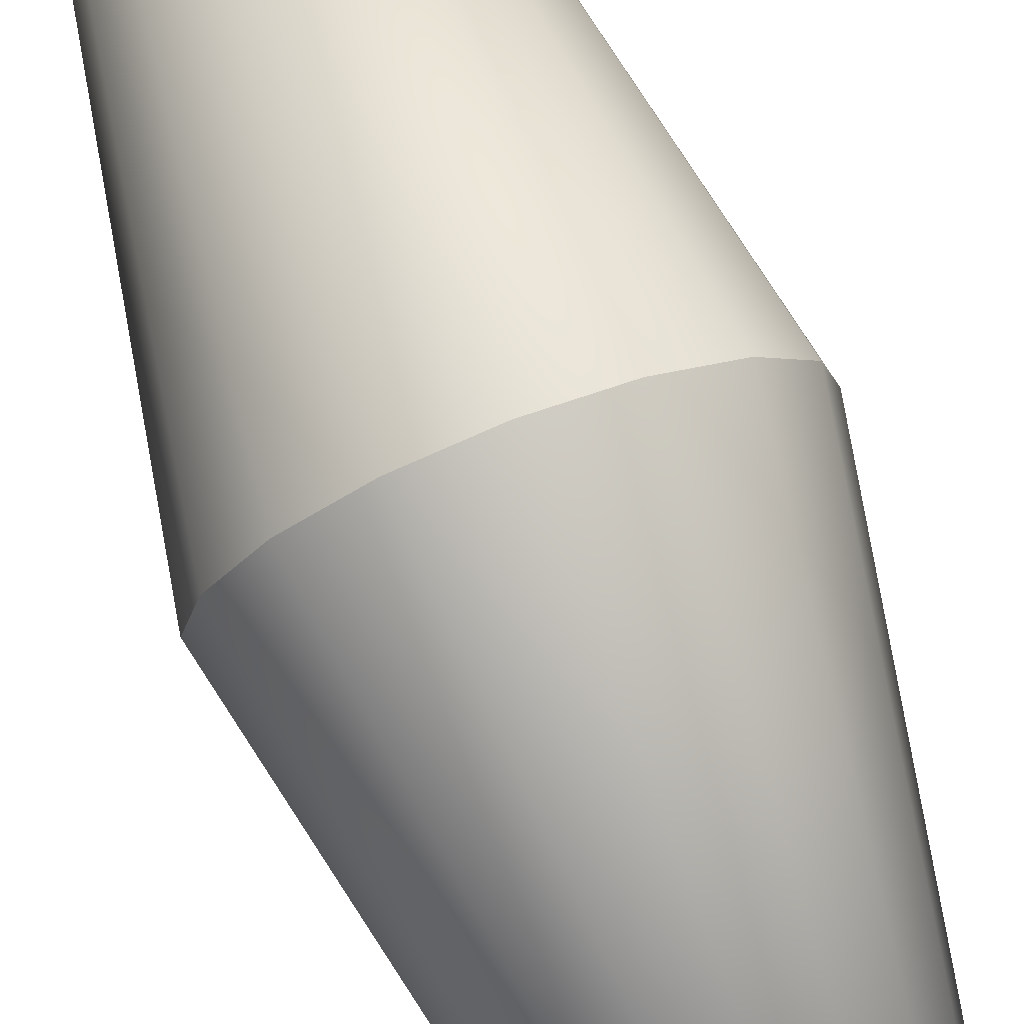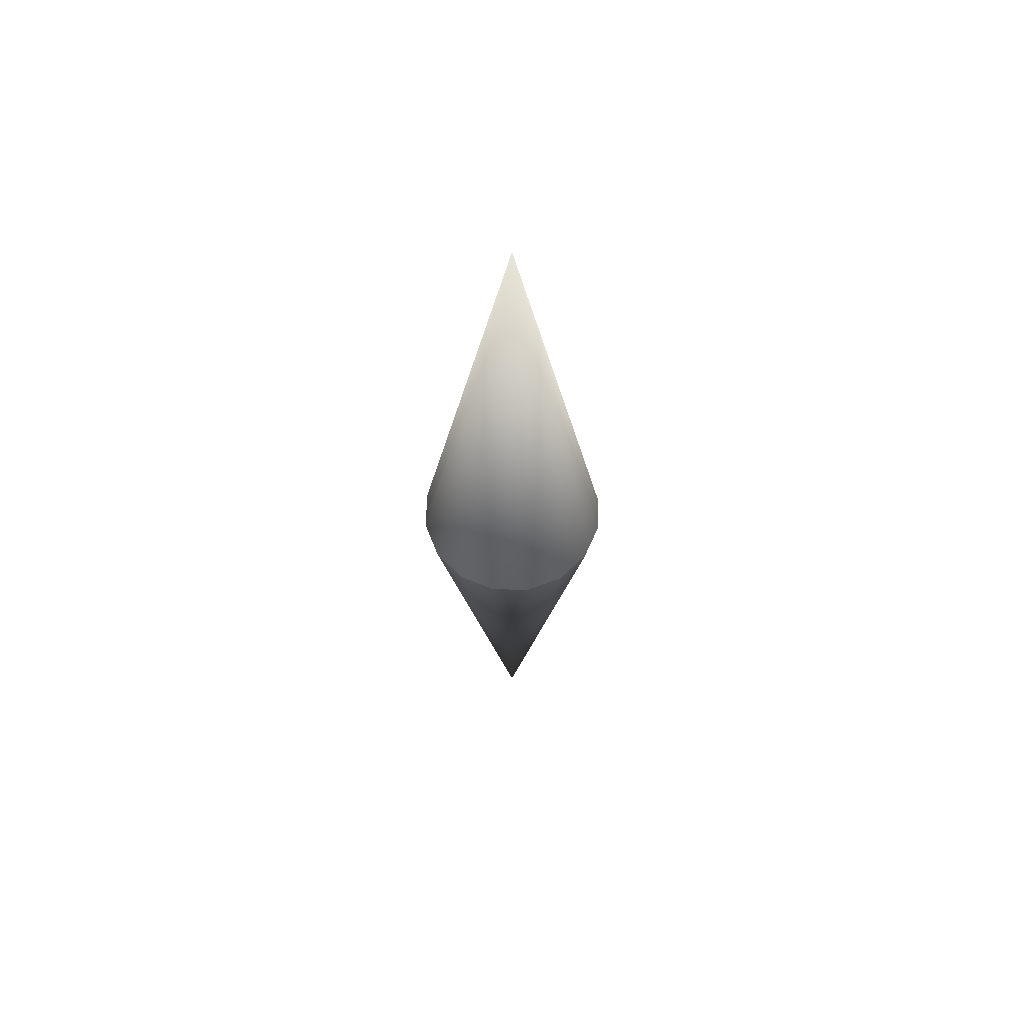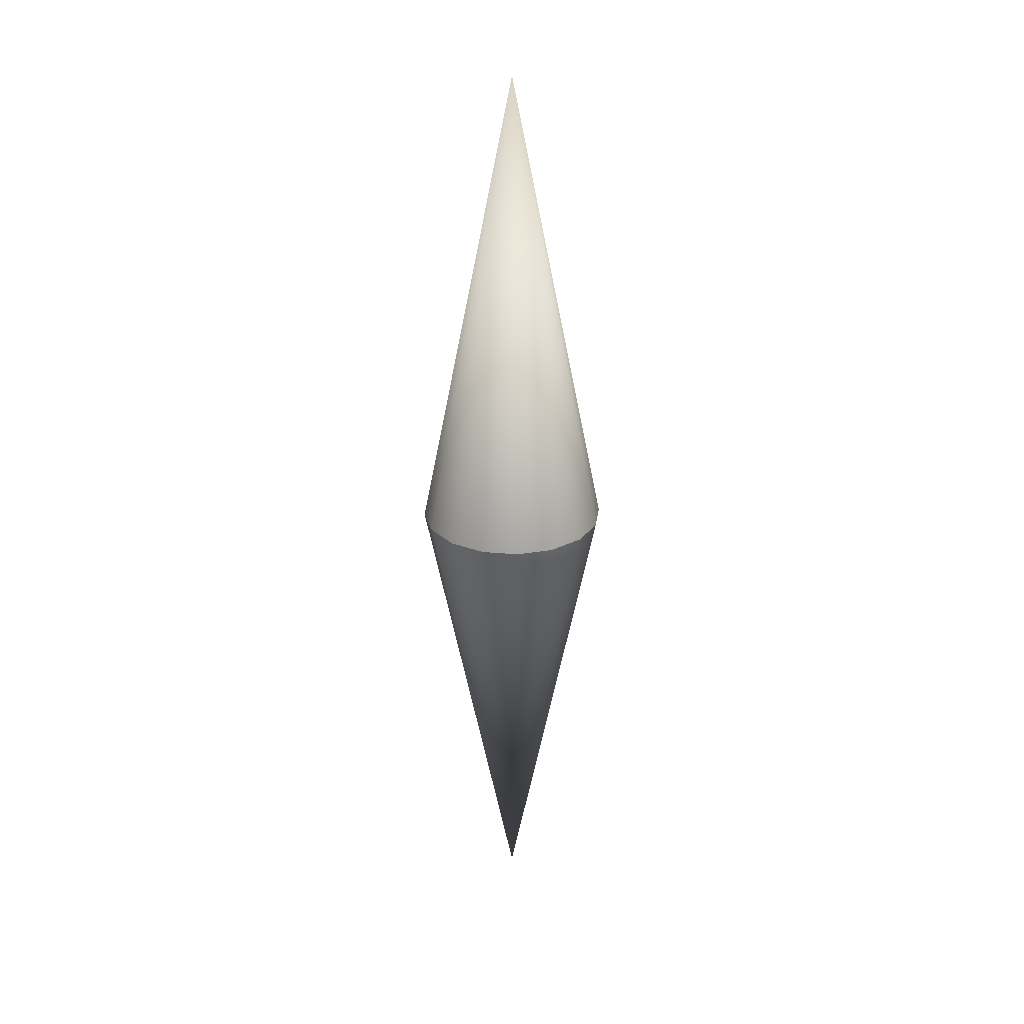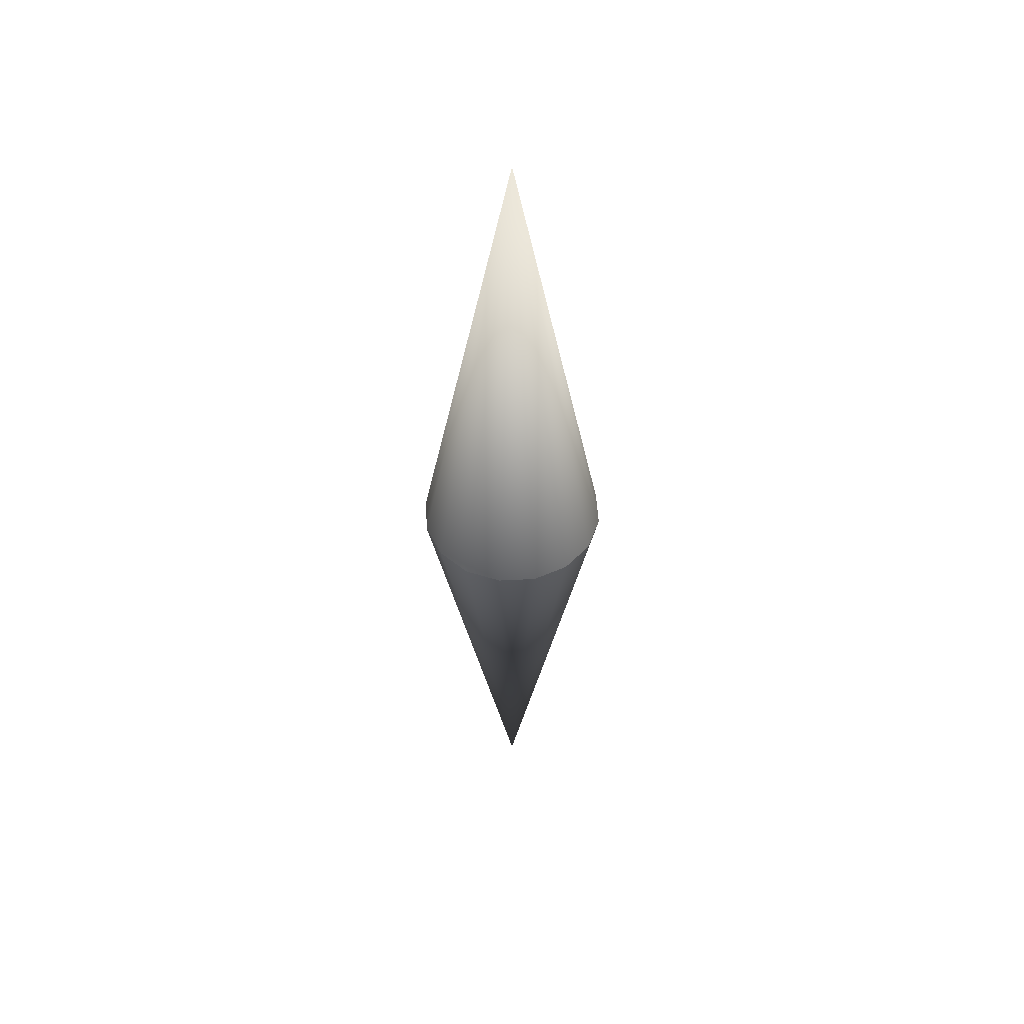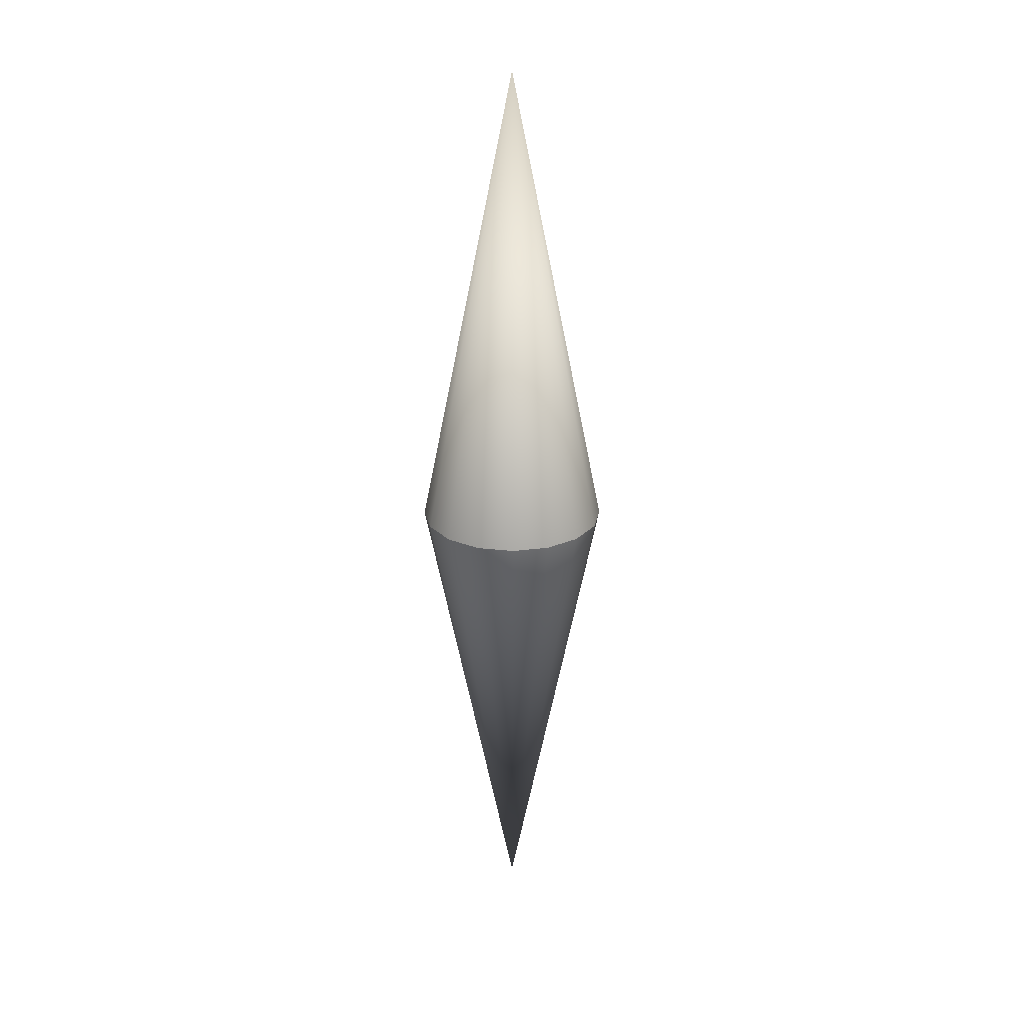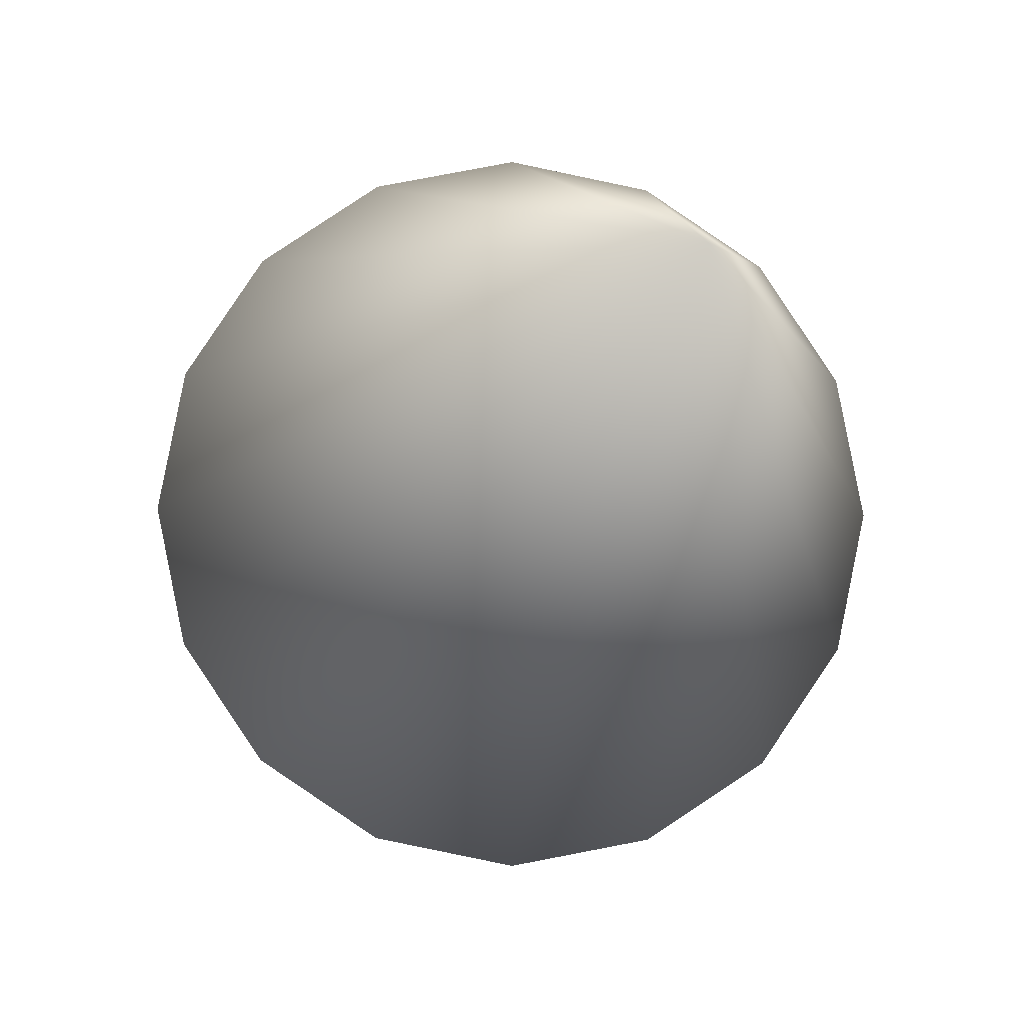
<metadata>
{"format":"obj","ext":"obj","renderer":"f3d","projection":"perspective","resolution":1024,"background":"white","views":[{"elev":75.6,"azim":-21.3,"up":"+Y"},{"elev":62.3,"azim":-122.7,"up":"+Z"},{"elev":27.7,"azim":154.0,"up":"+Z"},{"elev":50.2,"azim":-59.5,"up":"+Z"},{"elev":25.3,"azim":179.3,"up":"+Z"},{"elev":-6.6,"azim":-4.8,"up":"+Y"}]}
</metadata>
<code>
g default
v -0.009239 -0.003827 0
v -0.007071 -0.007071 0
v -0.003827 -0.009239 0
v -0 -0.01 0
v 0.003827 -0.009239 0
v 0.007071 -0.007071 0
v 0.009239 -0.003827 0
v 0.01 -0 0
v 0.009239 0.003827 0
v 0.007071 0.007071 0
v 0.003827 0.009239 0
v 0 0.01 0
v -0.003827 0.009239 0
v -0.007071 0.007071 0
v -0.009239 0.003827 0
v -0.01 -0 0
v -0 0 0.05
v 0.009239 -0.003827 0
v 0.007071 -0.007071 0
v 0.003827 -0.009239 0
v 0 -0.01 0
v -0.003827 -0.009239 0
v -0.007071 -0.007071 0
v -0.009239 -0.003827 0
v -0.01 -0 0
v -0.009239 0.003827 0
v -0.007071 0.007071 0
v -0.003827 0.009239 0
v -0 0.01 0
v 0.003827 0.009239 0
v 0.007071 0.007071 0
v 0.009239 0.003827 0
v 0.01 -0 0
v 0 0 -0.05
g ProjectileMesh
f 1 2 17
f 2 3 17
f 3 4 17
f 4 5 17
f 5 6 17
f 6 7 17
f 7 8 17
f 8 9 17
f 9 10 17
f 10 11 17
f 11 12 17
f 12 13 17
f 13 14 17
f 14 15 17
f 15 16 17
f 16 1 17
f 18 19 34
f 19 20 34
f 20 21 34
f 21 22 34
f 22 23 34
f 23 24 34
f 24 25 34
f 25 26 34
f 26 27 34
f 27 28 34
f 28 29 34
f 29 30 34
f 30 31 34
f 31 32 34
f 32 33 34
f 33 18 34

</code>
